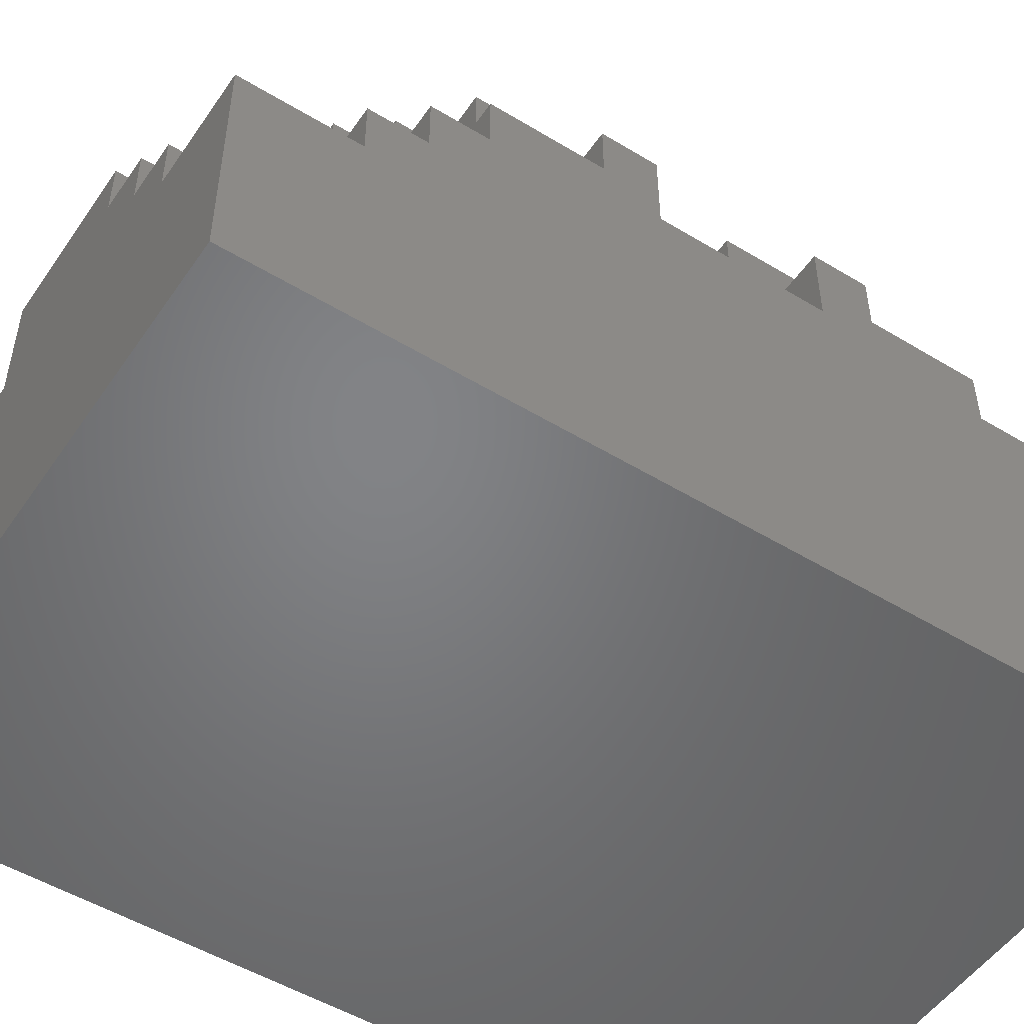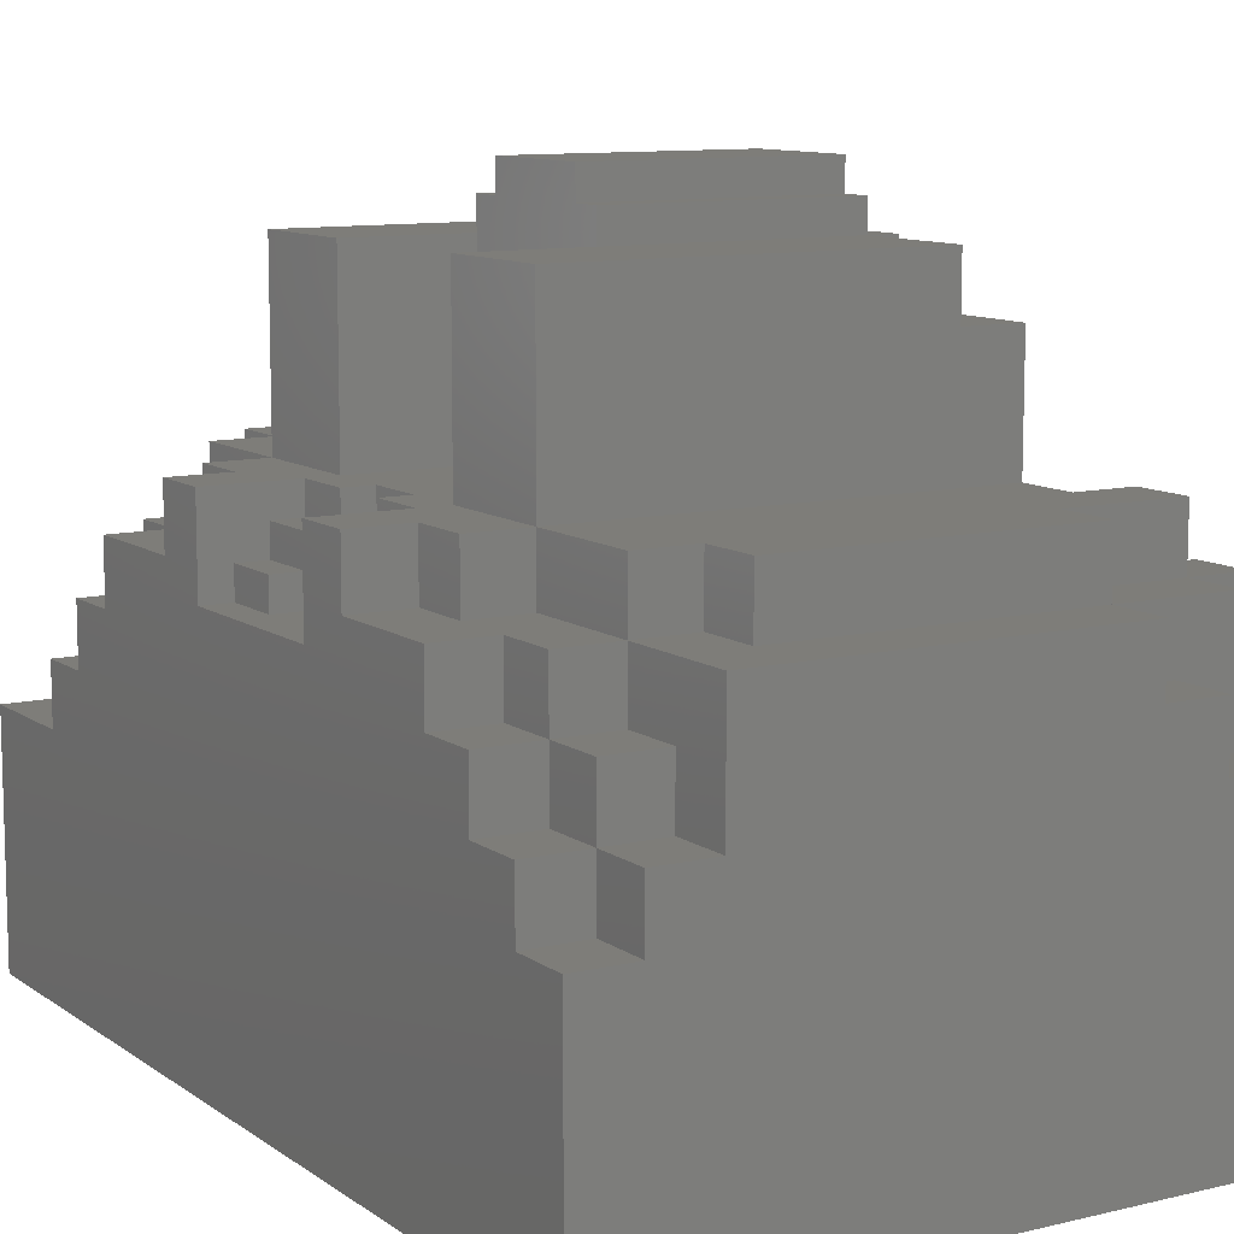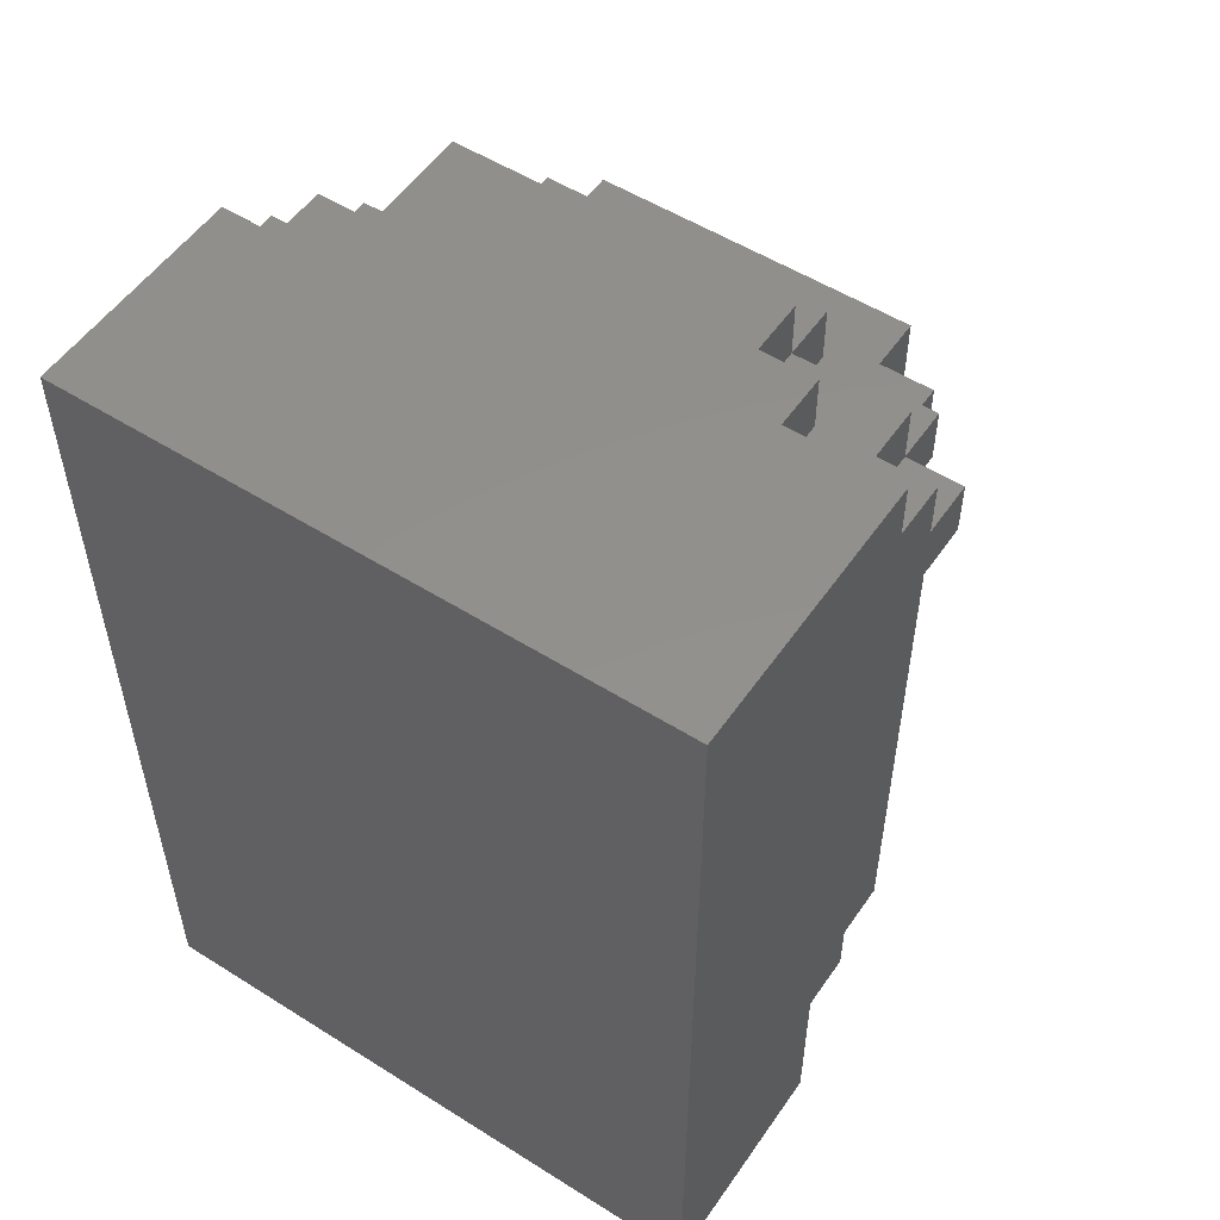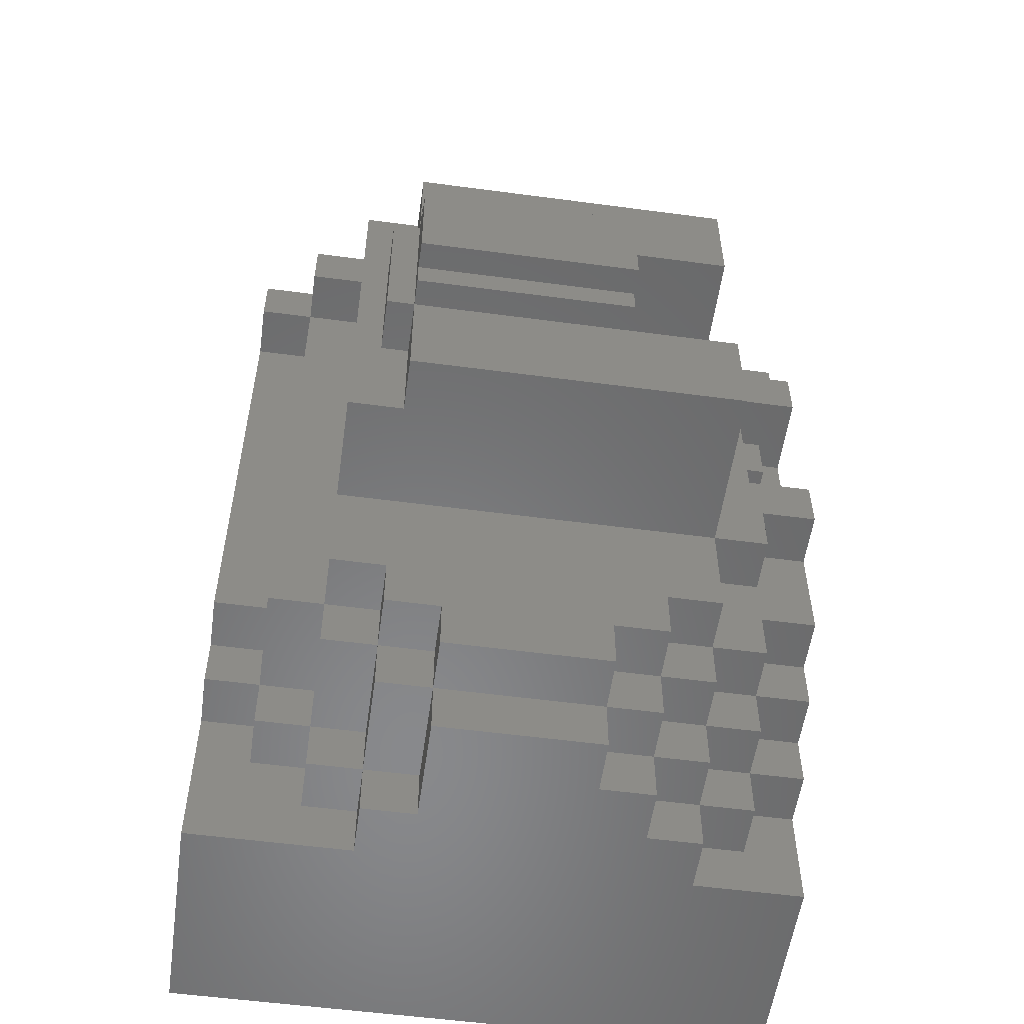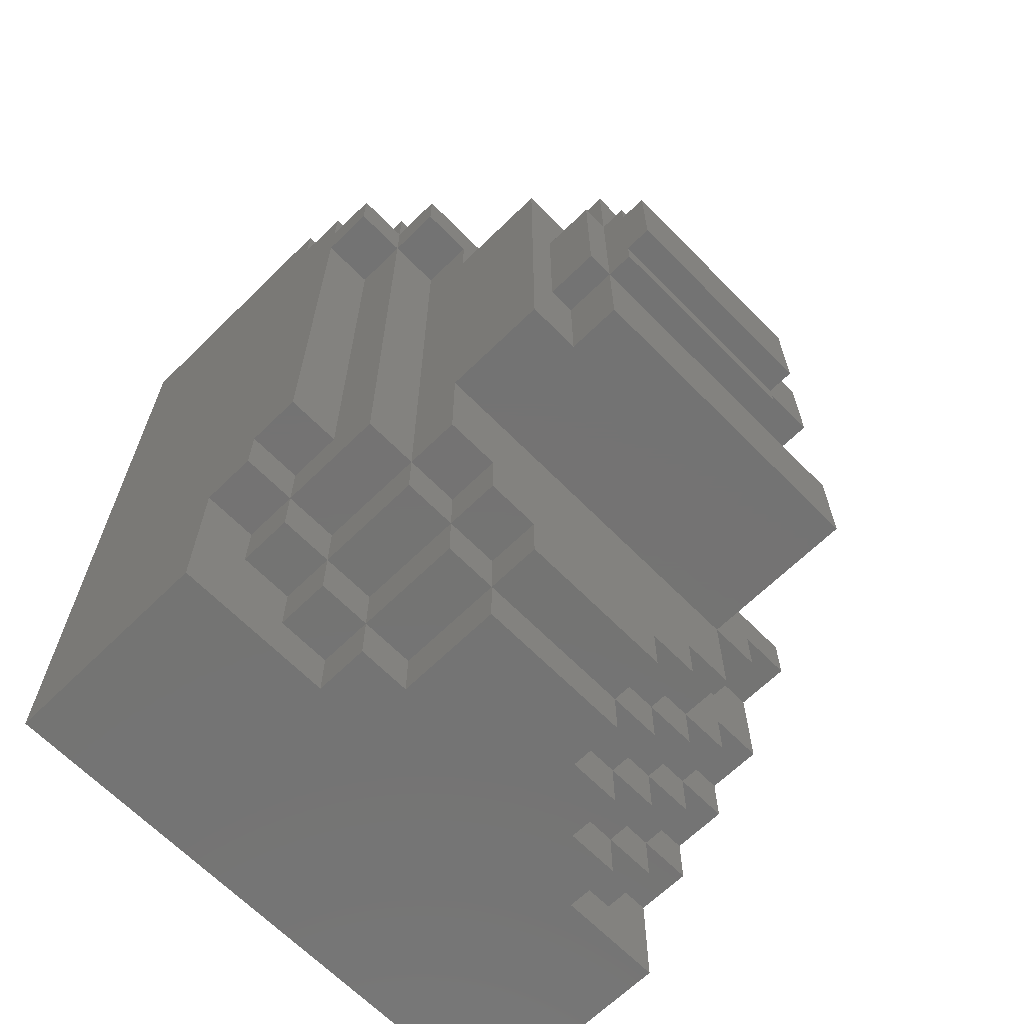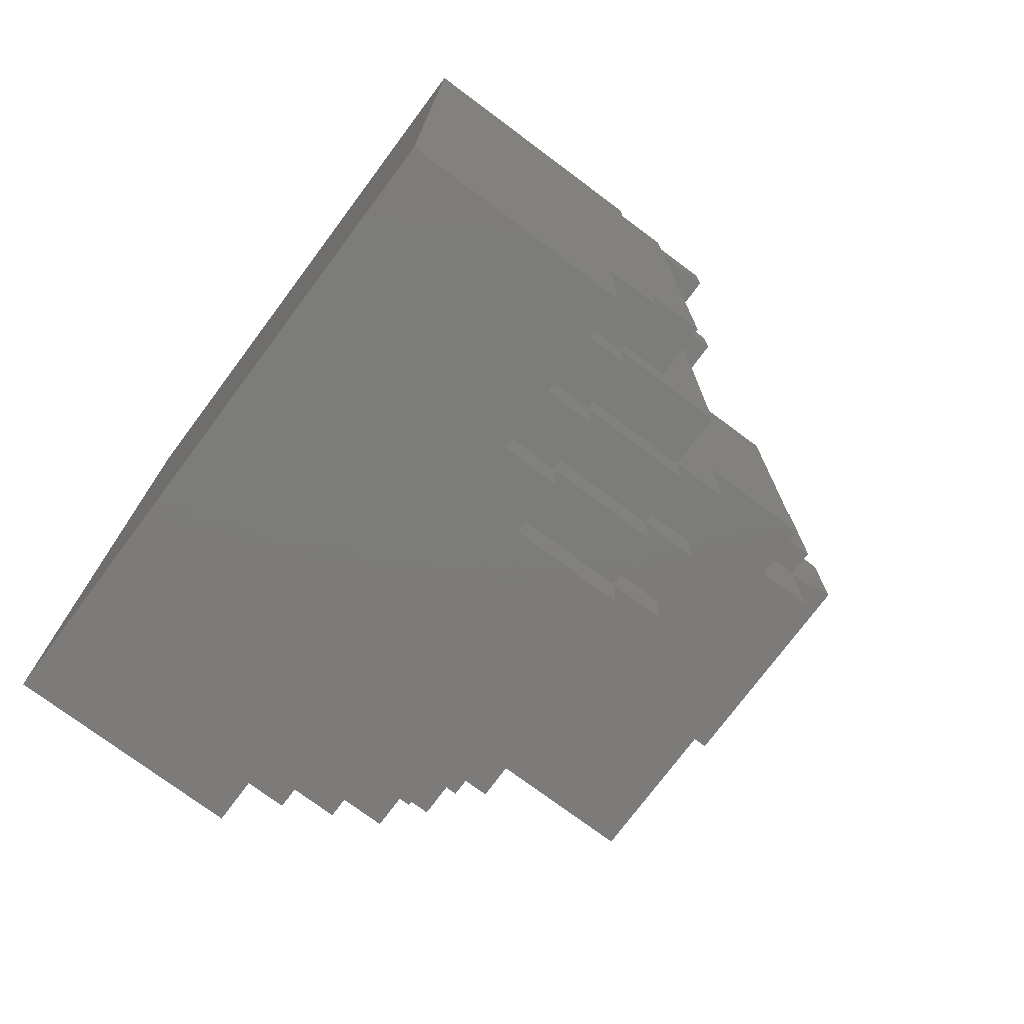
<metadata>
{"format":"stl","ext":"stl","renderer":"f3d","projection":"perspective","resolution":1024,"background":"white","views":[{"elev":-51.3,"azim":56.6,"up":"+Z"},{"elev":10.3,"azim":148.8,"up":"+Z"},{"elev":53.4,"azim":-146.1,"up":"+Y"},{"elev":-55.3,"azim":-8.0,"up":"+Y"},{"elev":-65.8,"azim":-45.5,"up":"+Y"},{"elev":-75.1,"azim":-126.7,"up":"+Y"}]}
</metadata>
<code>
# stl→obj: 236 verts, 468 faces
v -160 143 20
v -158 143 20
v -160 141 20
v -160 141 16
v -160 143 16
v -158 143 16
v -158 145 16
v -158 145 22
v -158 144 23
v -158 140 23
v -158 141 20
v -158 139 22
v -158 139 16
v -158 141 16
v -154 141 16
v -154 139 16
v -153 139 16
v -153 141 16
v -153 141 15
v -153 139 15
v -152 139 15
v -153 143 15
v -152 145 15
v -153 145 15
v -153 145 16
v -153 143 16
v -154 143 15
v -154 143 16
v -154 141 15
v -154 145 16
v -154 145 22
v -154 149 22
v -166 149 22
v -166 149 20
v -154 149 16
v -168 149 16
v -168 149 20
v -167 145 20
v -168 135 20
v -167 139 20
v -167 139 22
v -167 145 22
v -166 145 20
v -166 145 22
v -166 139 22
v -166 144 23
v -166 140 23
v -166 140 24
v -166 144 24
v -166 145 23
v -158 145 23
v -158 144 24
v -158 140 24
v -158 139 23
v -166 139 23
v -166 135 22
v -154 135 22
v -154 139 22
v -154 135 16
v -166 135 20
v -168 135 16
v -156 131 16
v -166 131 16
v -158 129 16
v -156 129 16
v -156 129 14
v -158 129 14
v -156 131 14
v -154 131 16
v -154 131 14
v -154 135 14
v -152 135 14
v -152 133 14
v -152 131 14
v -152 131 12
v -154 131 12
v -152 129 12
v -152 129 10
v -154 129 10
v -152 127 10
v -152 127 8
v -154 127 8
v -154 125 8
v -150 125 8
v -150 129 8
v -152 129 8
v -150 129 10
v -152 131 10
v -150 131 10
v -150 131 12
v -152 133 12
v -150 133 12
v -150 133 14
v -150 137 14
v -150 139 13
v -150 153 10
v -150 155 8
v -150 155 10
v -152 155 10
v -152 153 10
v -152 153 12
v -150 153 12
v -150 151 12
v -150 145 13
v -150 147 14
v -150 145 16
v -151 145 14
v -151 145 13
v -151 143 13
v -151 141 13
v -151 139 13
v -151 139 14
v -151 141 14
v -152 141 14
v -152 139 14
v -150 139 16
v -152 137 16
v -150 137 16
v -152 137 14
v -152 135 16
v -152 143 14
v -152 141 13
v -152 143 13
v -151 143 14
v -152 145 14
v -152 147 16
v -152 149 16
v -152 149 14
v -154 149 14
v -154 153 16
v -156 153 16
v -168 151 16
v -166 153 16
v -170 153 16
v -170 151 16
v -168 151 14
v -168 131 14
v -168 131 16
v -166 131 14
v -166 129 16
v -164 129 16
v -166 129 14
v -164 129 14
v -164 127 16
v -158 127 16
v -158 127 14
v -164 127 14
v -170 151 14
v -170 153 14
v -166 153 14
v -166 155 14
v -166 155 16
v -156 155 14
v -156 155 16
v -156 153 14
v -154 153 14
v -152 151 14
v -150 151 14
v -152 151 12
v -152 153 14
v -154 153 12
v -154 155 12
v -154 157 14
v -166 157 14
v -166 157 12
v -166 155 12
v -168 157 12
v -168 155 12
v -170 155 14
v -170 155 12
v -170 153 12
v -172 155 12
v -172 153 12
v -172 153 14
v -172 151 14
v -172 151 12
v -172 155 10
v -172 133 10
v -172 131 8
v -172 157 -9.613e-15
v -172 157 10
v -168 157 10
v -152 157 8
v -150 157 -9.613e-15
v -172 125 -7.654e-15
v -150 125 -7.654e-15
v -150 157 8
v -152 155 8
v -152 157 10
v -154 157 10
v -154 155 10
v -152 155 12
v -166 125 8
v -164 125 10
v -166 125 10
v -166 127 8
v -168 127 8
v -172 125 8
v -170 129 8
v -170 131 8
v -170 131 10
v -172 131 10
v -170 133 10
v -170 133 12
v -170 131 14
v -168 131 10
v -168 129 10
v -168 129 14
v -166 129 10
v -166 127 10
v -166 127 14
v -164 127 10
v -164 125 14
v -158 125 14
v -158 125 12
v -158 127 12
v -156 125 12
v -156 125 10
v -156 127 12
v -156 127 10
v -154 125 10
v -154 127 10
v -154 127 12
v -154 129 12
v -156 129 12
v -156 127 14
v -154 129 14
v -168 127 10
v -168 129 8
v -170 129 10
v -170 151 12
v -172 133 12
v -168 155 10
v -152 147 14
v -150 147 16
v -166 139 20
f 1 2 3
f 3 4 1
f 1 4 5
f 5 4 6
f 2 5 6
f 6 7 2
f 2 7 8
f 2 8 9
f 9 10 2
f 2 10 11
f 11 10 12
f 11 12 13
f 13 14 11
f 14 3 11
f 15 14 13
f 13 16 15
f 15 16 17
f 15 17 18
f 19 15 18
f 19 18 20
f 19 20 21
f 22 19 21
f 22 21 23
f 23 24 22
f 24 25 22
f 22 25 26
f 22 26 27
f 27 26 28
f 27 28 29
f 27 29 19
f 29 28 15
f 28 6 15
f 30 28 26
f 7 28 30
f 31 7 30
f 31 30 32
f 32 8 31
f 33 8 32
f 34 33 32
f 32 35 34
f 34 35 36
f 34 36 37
f 38 34 37
f 38 37 39
f 38 39 40
f 40 41 38
f 38 41 42
f 42 43 38
f 44 43 42
f 44 42 45
f 46 44 45
f 46 45 47
f 47 48 46
f 46 48 49
f 46 49 9
f 46 9 50
f 50 9 51
f 8 50 51
f 44 50 8
f 9 49 52
f 52 53 9
f 52 49 53
f 53 49 48
f 47 53 48
f 10 53 47
f 10 47 54
f 54 47 55
f 45 54 55
f 12 54 45
f 45 56 12
f 12 56 57
f 12 57 58
f 16 12 58
f 57 16 58
f 59 16 57
f 60 59 57
f 60 61 59
f 62 59 61
f 62 61 63
f 63 64 62
f 62 64 65
f 66 62 65
f 65 67 66
f 68 62 66
f 62 68 69
f 69 68 70
f 70 59 69
f 71 59 70
f 72 59 71
f 73 72 71
f 73 71 70
f 70 74 73
f 75 73 74
f 75 74 76
f 75 76 77
f 78 75 77
f 78 77 79
f 78 79 80
f 81 78 80
f 81 80 82
f 82 83 81
f 81 83 84
f 81 84 85
f 85 86 81
f 85 87 86
f 86 87 78
f 87 88 78
f 89 88 87
f 89 90 88
f 88 90 75
f 90 91 75
f 92 91 90
f 92 93 91
f 91 93 73
f 94 93 92
f 95 94 92
f 95 92 89
f 96 95 89
f 89 97 96
f 96 97 98
f 98 99 96
f 96 99 100
f 100 101 96
f 96 101 102
f 96 102 103
f 104 96 103
f 104 103 105
f 105 106 104
f 106 107 104
f 104 107 108
f 104 108 109
f 109 95 104
f 109 110 95
f 110 111 95
f 112 95 111
f 111 113 112
f 113 114 112
f 112 114 115
f 112 115 21
f 21 116 112
f 21 17 116
f 17 117 116
f 116 117 118
f 116 118 94
f 94 118 119
f 72 94 119
f 117 72 119
f 120 72 117
f 59 120 117
f 119 118 117
f 17 59 117
f 114 21 115
f 114 121 21
f 122 121 114
f 123 121 122
f 123 122 110
f 122 114 110
f 110 114 113
f 112 116 95
f 110 113 111
f 123 110 109
f 109 124 123
f 123 124 121
f 124 125 121
f 107 125 124
f 23 125 107
f 125 23 121
f 109 107 124
f 108 107 109
f 106 23 107
f 25 23 106
f 25 106 126
f 35 25 126
f 35 126 127
f 127 128 35
f 35 128 129
f 35 129 130
f 35 130 131
f 132 35 131
f 132 131 133
f 133 134 132
f 132 134 135
f 132 135 136
f 136 36 132
f 136 61 36
f 61 39 36
f 137 61 136
f 137 138 61
f 137 63 138
f 139 63 137
f 139 140 63
f 140 141 63
f 142 141 140
f 143 141 142
f 143 144 141
f 144 145 141
f 141 145 64
f 146 64 145
f 145 147 146
f 67 64 146
f 144 147 145
f 147 144 143
f 142 140 139
f 136 135 148
f 148 135 149
f 149 135 134
f 133 149 134
f 150 149 133
f 150 133 151
f 151 133 152
f 151 152 153
f 153 152 154
f 153 154 155
f 155 154 131
f 152 131 154
f 133 131 152
f 131 130 155
f 155 130 156
f 130 129 156
f 157 129 128
f 128 158 157
f 103 157 158
f 159 157 103
f 103 101 159
f 160 159 101
f 101 156 160
f 160 156 157
f 161 156 101
f 101 162 161
f 156 161 162
f 162 163 156
f 156 163 153
f 153 155 156
f 153 163 164
f 153 164 151
f 165 151 164
f 166 151 165
f 165 167 166
f 166 167 168
f 168 151 166
f 168 169 151
f 151 169 150
f 150 169 149
f 170 149 169
f 171 149 170
f 170 172 171
f 171 172 173
f 173 174 171
f 171 174 149
f 149 174 148
f 148 174 175
f 176 148 175
f 173 176 175
f 177 176 173
f 178 176 177
f 179 178 177
f 180 179 177
f 180 177 181
f 181 182 180
f 180 182 183
f 180 183 184
f 184 185 180
f 186 185 184
f 85 186 184
f 85 184 97
f 97 184 187
f 187 183 97
f 97 183 188
f 188 99 97
f 188 189 99
f 189 190 99
f 99 190 191
f 191 162 99
f 99 162 192
f 191 190 162
f 183 190 189
f 183 189 188
f 193 185 186
f 193 186 83
f 83 194 193
f 193 194 195
f 193 195 196
f 196 197 193
f 193 197 198
f 198 197 199
f 198 199 179
f 198 179 185
f 179 199 200
f 200 201 179
f 179 201 202
f 201 178 202
f 203 178 201
f 201 204 203
f 205 204 201
f 201 137 205
f 205 137 148
f 148 137 136
f 206 137 201
f 206 201 207
f 207 208 206
f 206 208 137
f 142 137 208
f 139 137 142
f 207 142 208
f 209 142 207
f 209 207 210
f 210 211 209
f 209 211 142
f 147 142 211
f 143 142 147
f 210 147 211
f 212 147 210
f 212 210 194
f 194 213 212
f 212 213 147
f 214 147 213
f 214 213 215
f 215 146 214
f 216 146 215
f 217 216 215
f 217 215 218
f 218 219 217
f 220 219 218
f 221 220 218
f 221 218 83
f 83 222 221
f 222 220 221
f 223 220 222
f 222 224 223
f 224 225 223
f 223 225 219
f 225 66 219
f 219 66 226
f 219 226 216
f 216 226 146
f 226 67 146
f 66 67 226
f 224 227 225
f 225 227 66
f 227 68 66
f 70 68 227
f 224 70 227
f 76 70 224
f 79 224 222
f 219 220 223
f 218 215 194
f 219 216 217
f 146 147 214
f 215 213 194
f 210 207 228
f 197 210 228
f 197 228 229
f 229 228 207
f 229 207 199
f 199 207 230
f 207 201 230
f 148 204 205
f 231 204 148
f 176 204 231
f 232 204 176
f 178 204 232
f 203 204 178
f 200 230 201
f 199 230 200
f 197 229 199
f 196 210 197
f 196 195 210
f 194 210 195
f 83 218 194
f 198 185 193
f 184 183 187
f 182 190 183
f 182 165 190
f 165 163 190
f 182 181 233
f 233 168 182
f 168 233 170
f 170 233 177
f 233 181 177
f 185 179 180
f 202 178 179
f 232 176 178
f 231 148 176
f 173 175 174
f 173 172 177
f 170 177 172
f 170 169 168
f 182 168 167
f 167 165 182
f 164 163 165
f 162 190 163
f 192 162 101
f 157 159 160
f 128 105 158
f 234 105 128
f 128 126 234
f 234 126 105
f 105 126 235
f 157 156 129
f 127 126 128
f 30 25 35
f 126 106 235
f 235 106 105
f 105 103 158
f 102 101 103
f 101 100 192
f 192 100 99
f 97 99 98
f 89 85 97
f 95 96 104
f 116 94 95
f 93 94 72
f 89 92 90
f 87 85 89
f 84 186 85
f 83 186 84
f 82 222 83
f 82 80 222
f 86 78 81
f 80 79 222
f 79 77 224
f 88 75 78
f 77 76 224
f 91 73 75
f 76 74 70
f 93 72 73
f 120 59 72
f 64 67 65
f 63 141 64
f 63 61 138
f 69 59 62
f 39 61 60
f 57 56 60
f 56 236 60
f 40 60 236
f 236 45 40
f 45 236 56
f 47 45 55
f 50 44 46
f 43 44 34
f 45 42 41
f 40 45 41
f 40 39 60
f 43 34 38
f 36 39 37
f 36 35 132
f 34 44 33
f 44 8 33
f 32 30 35
f 30 26 25
f 25 24 23
f 121 23 21
f 27 19 22
f 20 17 21
f 29 15 19
f 20 18 17
f 16 59 17
f 15 6 14
f 13 12 16
f 10 54 12
f 9 53 10
f 9 8 51
f 8 7 31
f 7 6 28
f 6 4 14
f 4 3 14
f 3 2 11
f 1 5 2

</code>
